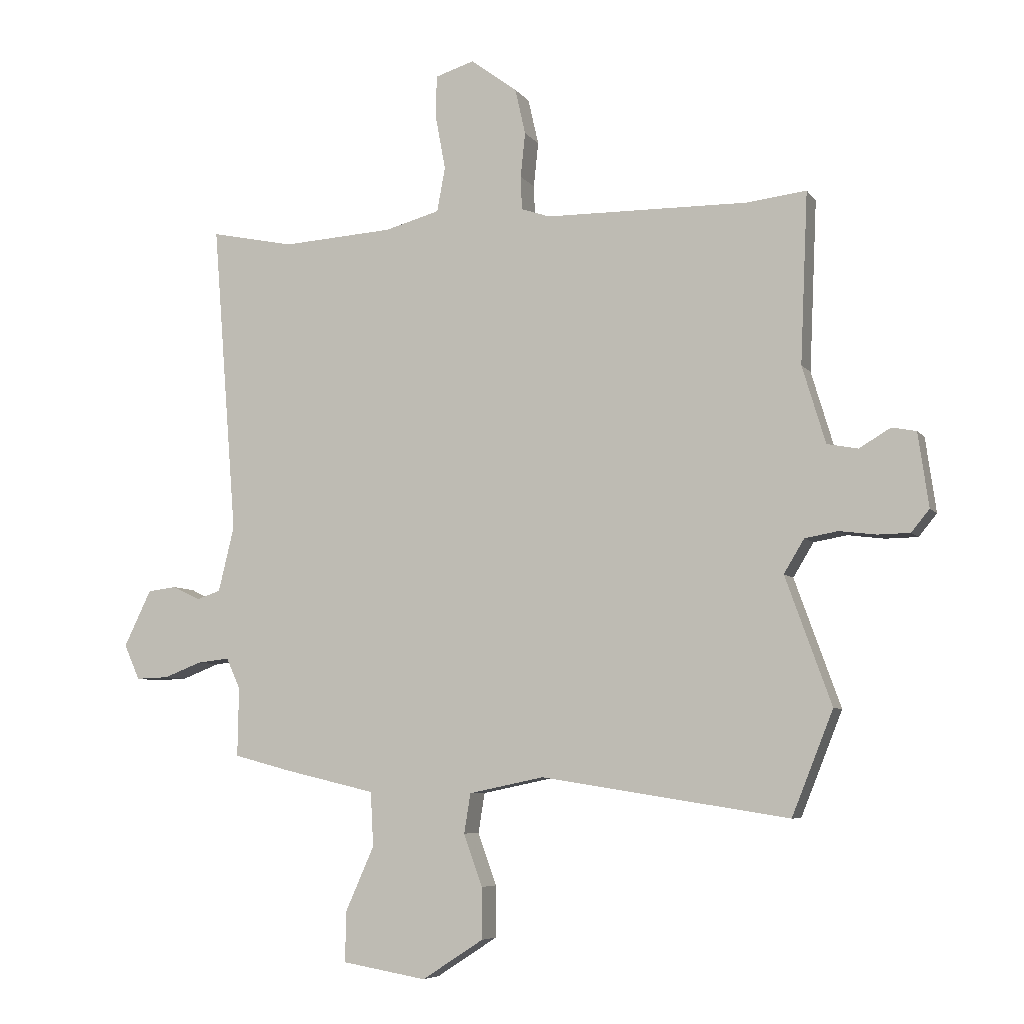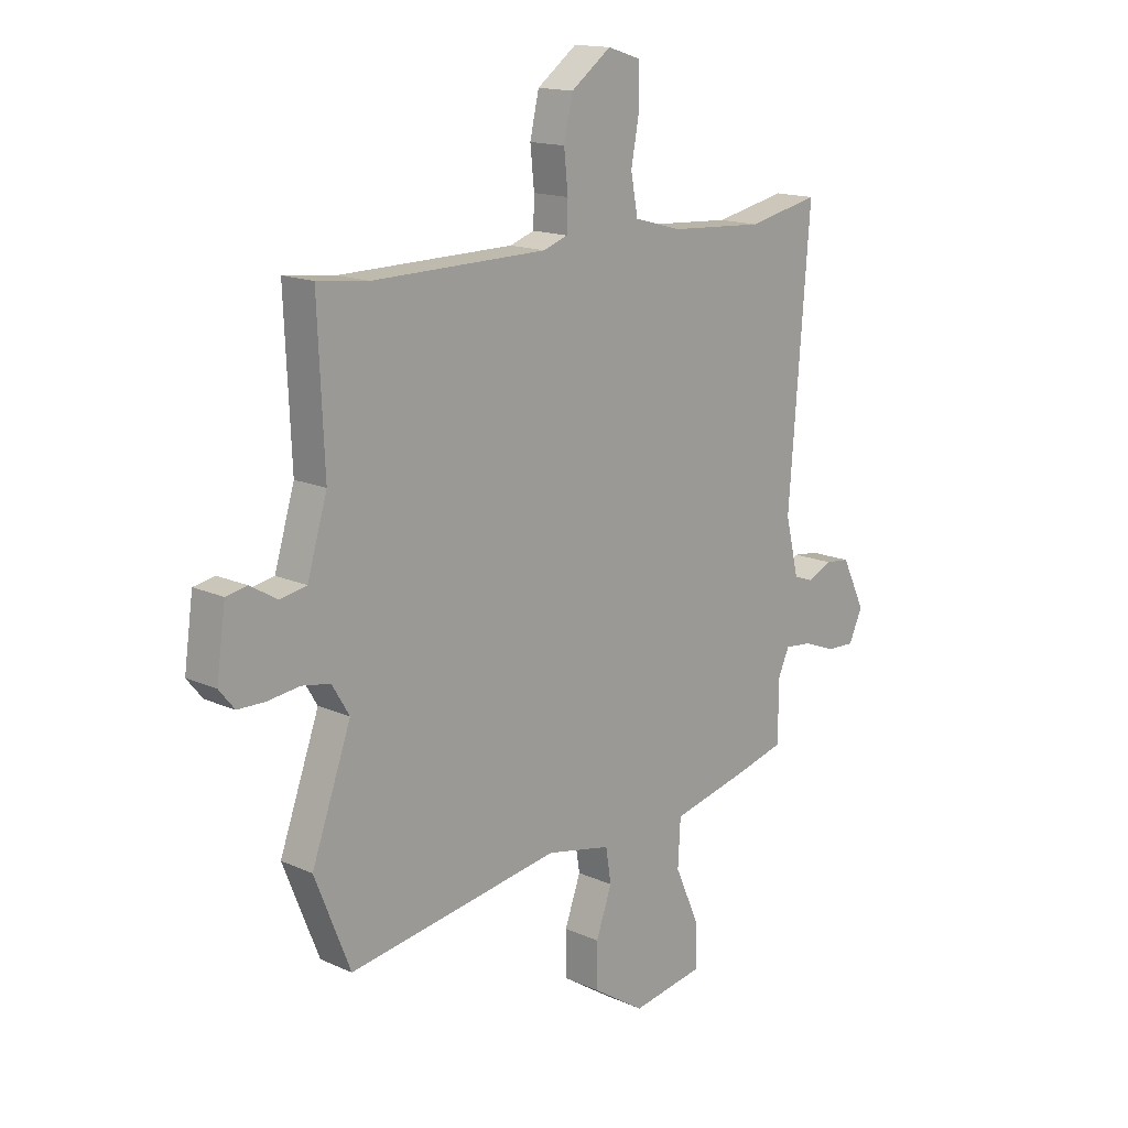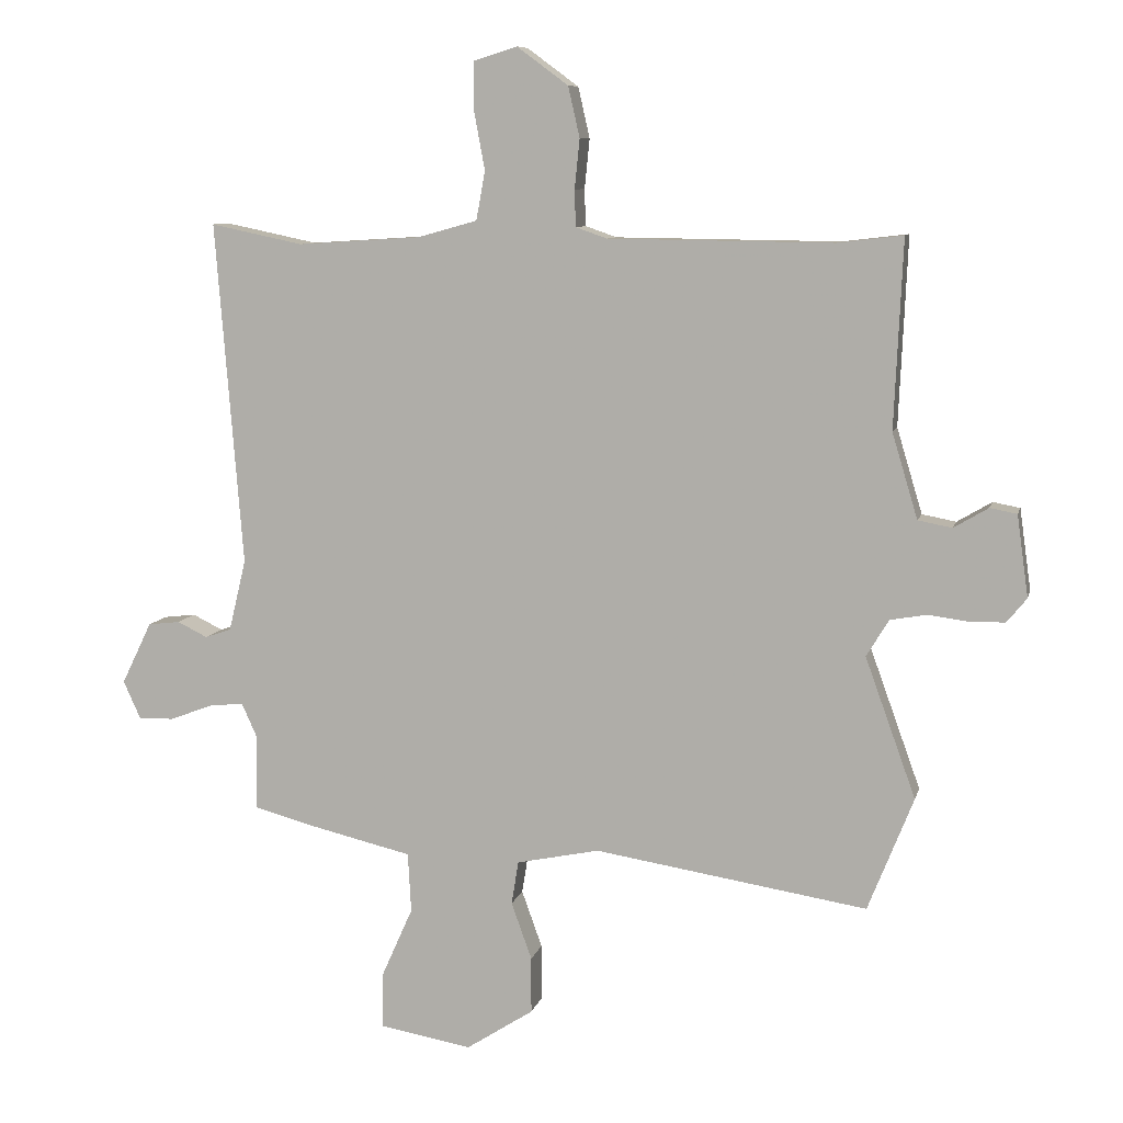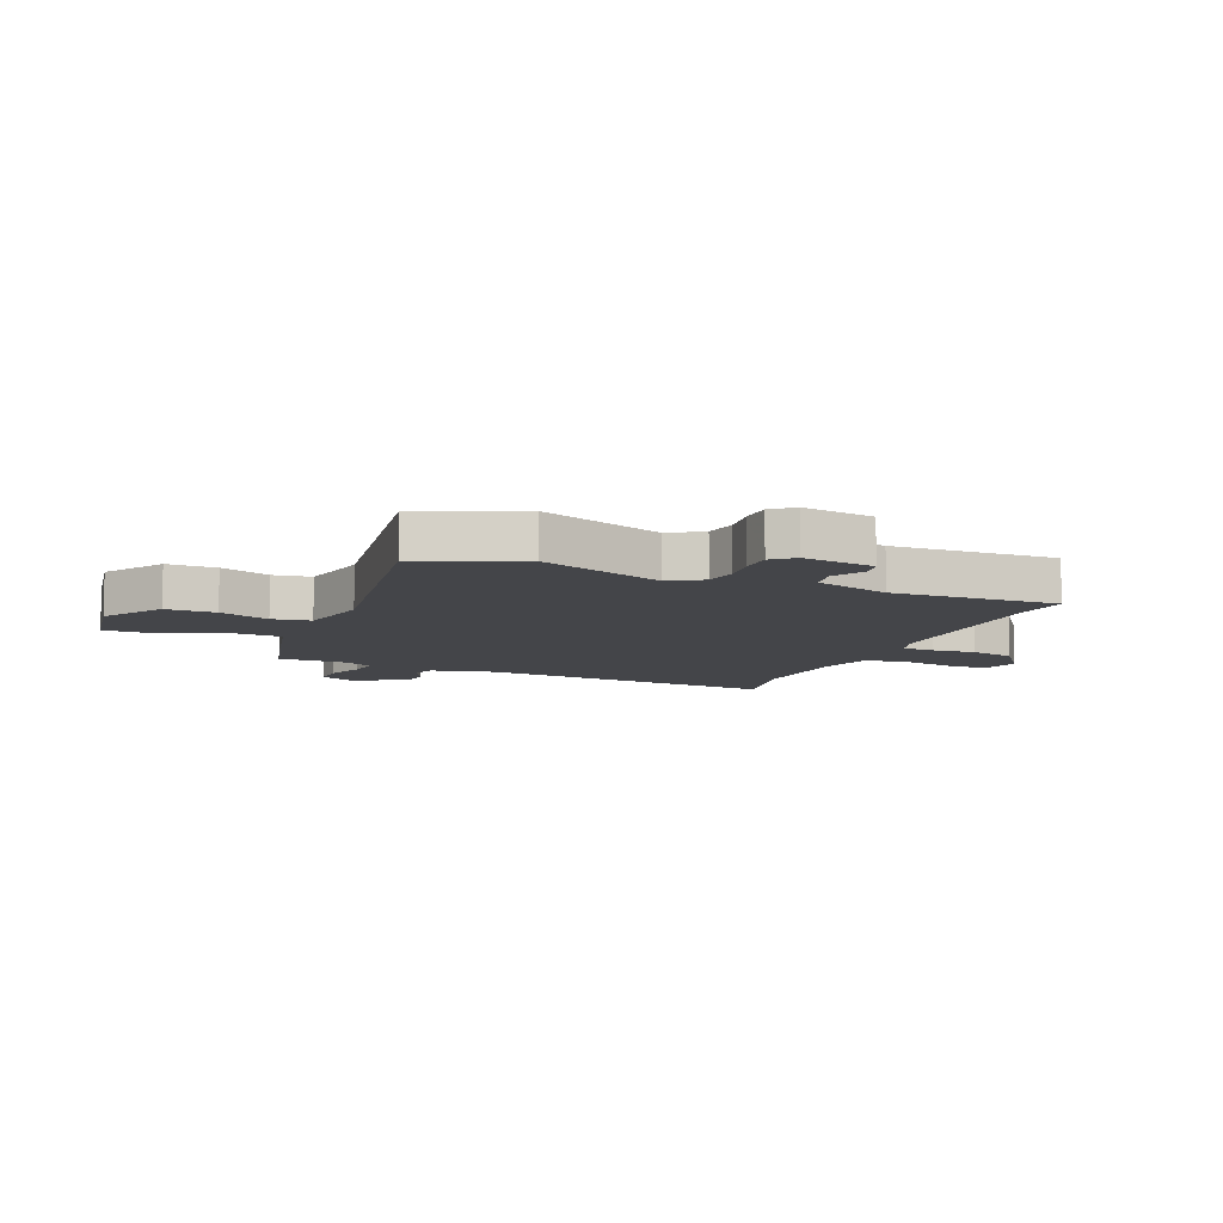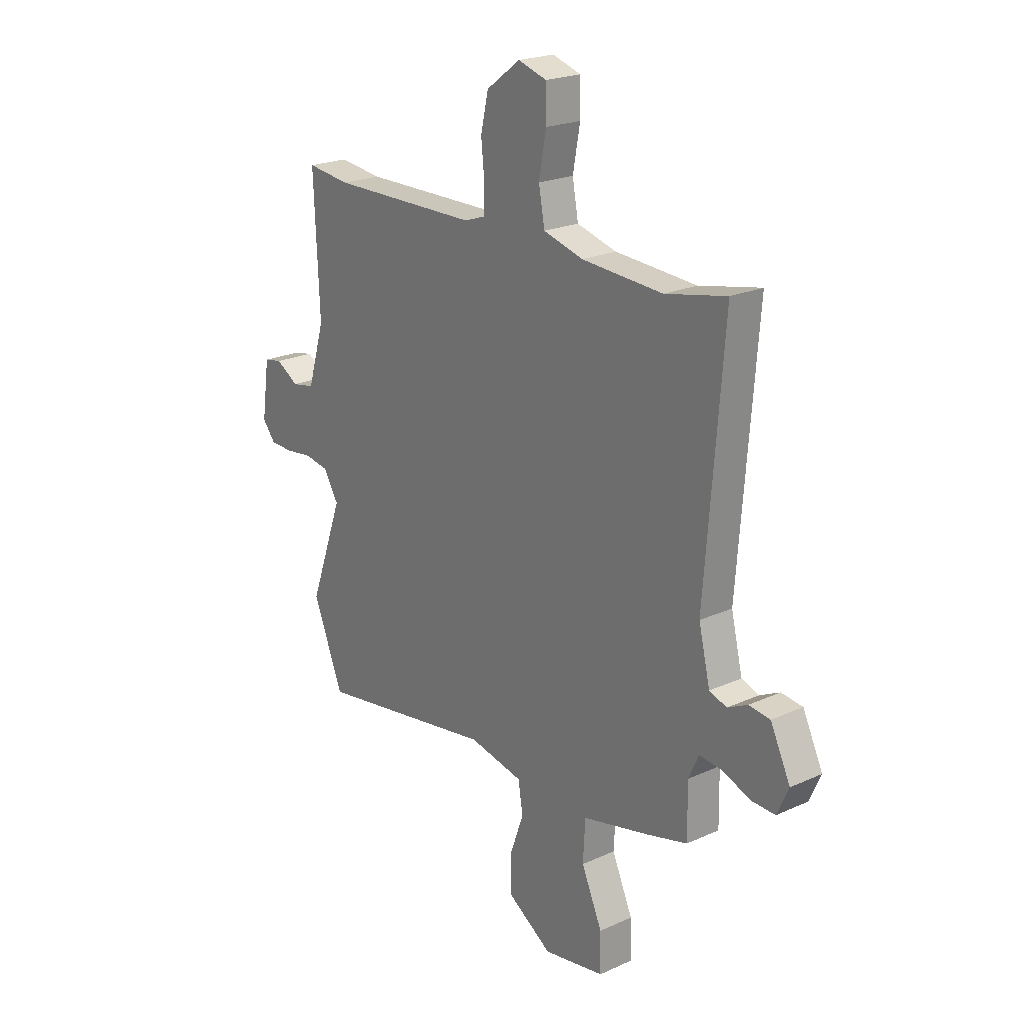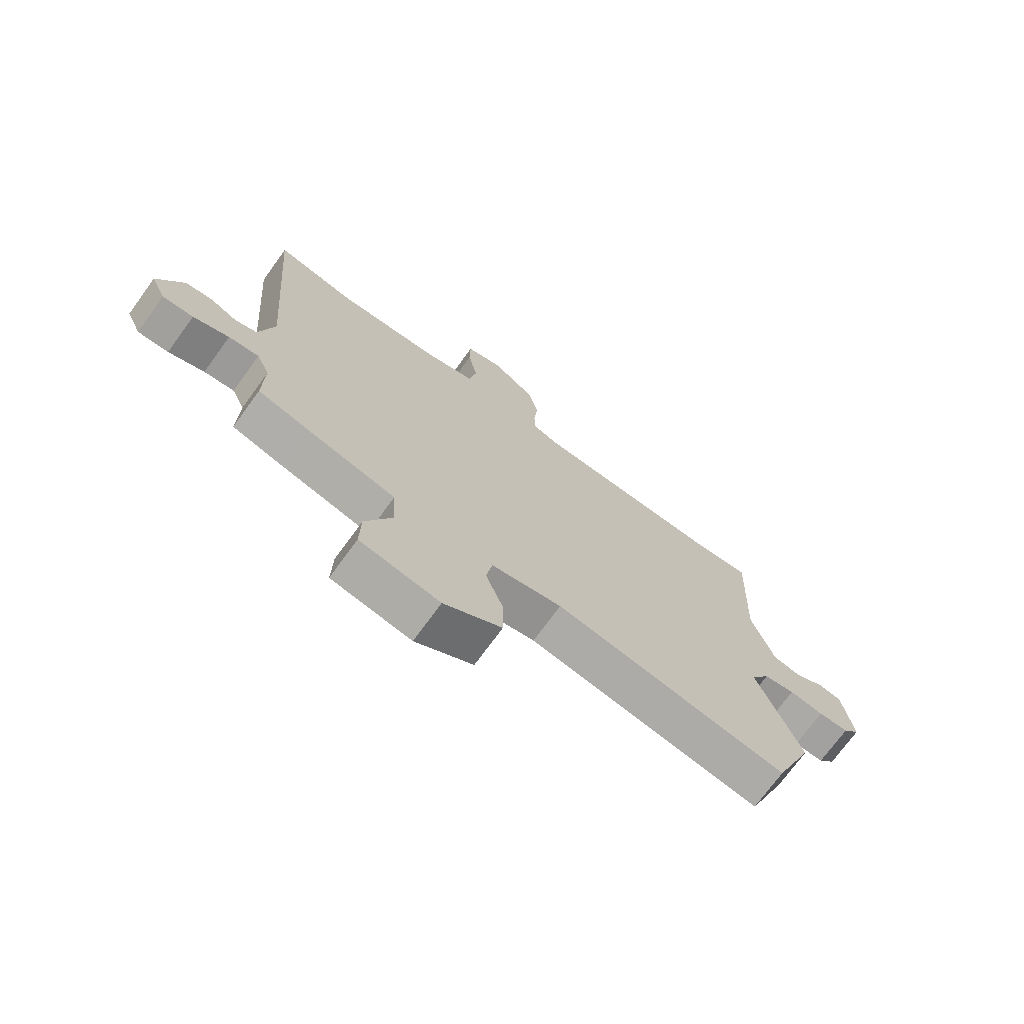
<metadata>
{"format":"obj","ext":"obj","renderer":"f3d","projection":"perspective","resolution":1024,"background":"white","views":[{"elev":-6.4,"azim":-160.5,"up":"+Z"},{"elev":15.4,"azim":-46.5,"up":"+Z"},{"elev":8.7,"azim":-166.9,"up":"+Z"},{"elev":-9.1,"azim":-112.7,"up":"+Y"},{"elev":21.8,"azim":51.4,"up":"+Z"},{"elev":-72.7,"azim":144.0,"up":"+Z"}]}
</metadata>
<code>
v 0.417 0.07 0.483
v 0.561 0.07 0.513
v 0.519 0.07 -0.023
v 0.546 0.07 -0.135
v 0.587 0.07 -0.149
v 0.634 0.07 -0.126
v 0.684 0.07 -0.132
v 0.731 0.07 -0.229
v 0.704 0.07 -0.289
v 0.648 0.07 -0.287
v 0.583 0.07 -0.262
v 0.528 0.07 -0.256
v 0.504 0.07 -0.309
v 0.506 0.07 -0.427
v 0.408 0.07 -0.453
v 0.251 0.07 -0.49
v 0.246 0.07 -0.583
v 0.295 0.07 -0.693
v 0.297 0.07 -0.78
v 0.152 0.07 -0.805
v 0.047 0.07 -0.737
v 0.047 0.07 -0.649
v 0.079 0.07 -0.56
v 0.068 0.07 -0.492
v -0.061 0.07 -0.465
v -0.487 0.07 -0.532
v -0.558 0.07 -0.354
v -0.479 0.07 -0.135
v -0.514 0.07 -0.077
v -0.571 0.07 -0.067
v -0.634 0.07 -0.075
v -0.689 0.07 -0.074
v -0.72 0.07 -0.036
v -0.702 0.07 0.091
v -0.66 0.07 0.099
v -0.606 0.07 0.067
v -0.553 0.07 0.077
v -0.513 0.07 0.21
v -0.526 0.07 0.503
v -0.424 0.07 0.491
v -0.074 0.07 0.495
v -0.025 0.07 0.512
v -0.023 0.07 0.569
v -0.031 0.07 0.646
v -0.013 0.07 0.725
v 0.067 0.07 0.784
v 0.134 0.07 0.763
v 0.135 0.07 0.689
v 0.118 0.07 0.597
v 0.132 0.07 0.521
v 0.226 0.07 0.495
v 0.417 0 0.483
v 0.561 0 0.513
v 0.519 0 -0.023
v 0.546 0 -0.135
v 0.587 0 -0.149
v 0.634 0 -0.126
v 0.684 0 -0.132
v 0.731 0 -0.229
v 0.704 0 -0.289
v 0.648 0 -0.287
v 0.583 0 -0.262
v 0.528 0 -0.256
v 0.504 0 -0.309
v 0.506 0 -0.427
v 0.408 0 -0.453
v 0.251 0 -0.49
v 0.246 0 -0.583
v 0.295 0 -0.693
v 0.297 0 -0.78
v 0.152 0 -0.805
v 0.047 0 -0.737
v 0.047 0 -0.649
v 0.079 0 -0.56
v 0.068 0 -0.492
v -0.061 0 -0.465
v -0.487 0 -0.532
v -0.558 0 -0.354
v -0.479 0 -0.135
v -0.514 0 -0.077
v -0.571 0 -0.067
v -0.634 0 -0.075
v -0.689 0 -0.074
v -0.72 0 -0.036
v -0.702 0 0.091
v -0.66 0 0.099
v -0.606 0 0.067
v -0.553 0 0.077
v -0.513 0 0.21
v -0.526 0 0.503
v -0.424 0 0.491
v -0.074 0 0.495
v -0.025 0 0.512
v -0.023 0 0.569
v -0.031 0 0.646
v -0.013 0 0.725
v 0.067 0 0.784
v 0.134 0 0.763
v 0.135 0 0.689
v 0.118 0 0.597
v 0.132 0 0.521
v 0.226 0 0.495
f 46 47 48 49
f 46 49 50
f 43 44 45 46
f 42 43 46 50
f 41 42 50 51
f 38 39 40
f 37 38 40 41
f 33 34 35 36
f 33 36 37
f 30 31 32 33
f 29 30 33 37
f 28 29 37 41
f 25 26 27 28
f 24 25 28 41
f 20 21 22 23
f 17 18 19 20
f 16 17 20 23
f 13 14 15 16
f 12 13 16 23
f 8 9 10 11
f 8 11 12
f 5 6 7 8
f 4 5 8 12
f 3 4 12 23
f 1 2 3 23
f 24 41 51
f 1 23 24 51
f 100 99 98 97
f 101 100 97
f 97 96 95 94
f 101 97 94 93
f 102 101 93 92
f 91 90 89
f 92 91 89 88
f 87 86 85 84
f 88 87 84
f 84 83 82 81
f 88 84 81 80
f 92 88 80 79
f 79 78 77 76
f 92 79 76 75
f 74 73 72 71
f 71 70 69 68
f 74 71 68 67
f 67 66 65 64
f 74 67 64 63
f 62 61 60 59
f 63 62 59
f 59 58 57 56
f 63 59 56 55
f 74 63 55 54
f 74 54 53 52
f 102 92 75
f 102 75 74 52
f 1 52 53 2
f 2 53 54 3
f 3 54 55 4
f 4 55 56 5
f 5 56 57 6
f 6 57 58 7
f 7 58 59 8
f 8 59 60 9
f 9 60 61 10
f 10 61 62 11
f 11 62 63 12
f 12 63 64 13
f 13 64 65 14
f 14 65 66 15
f 15 66 67 16
f 16 67 68 17
f 17 68 69 18
f 18 69 70 19
f 19 70 71 20
f 20 71 72 21
f 21 72 73 22
f 22 73 74 23
f 23 74 75 24
f 24 75 76 25
f 25 76 77 26
f 26 77 78 27
f 27 78 79 28
f 28 79 80 29
f 29 80 81 30
f 30 81 82 31
f 31 82 83 32
f 32 83 84 33
f 33 84 85 34
f 34 85 86 35
f 35 86 87 36
f 36 87 88 37
f 37 88 89 38
f 38 89 90 39
f 39 90 91 40
f 40 91 92 41
f 41 92 93 42
f 42 93 94 43
f 43 94 95 44
f 44 95 96 45
f 45 96 97 46
f 46 97 98 47
f 47 98 99 48
f 48 99 100 49
f 49 100 101 50
f 50 101 102 51
f 51 102 52 1

</code>
